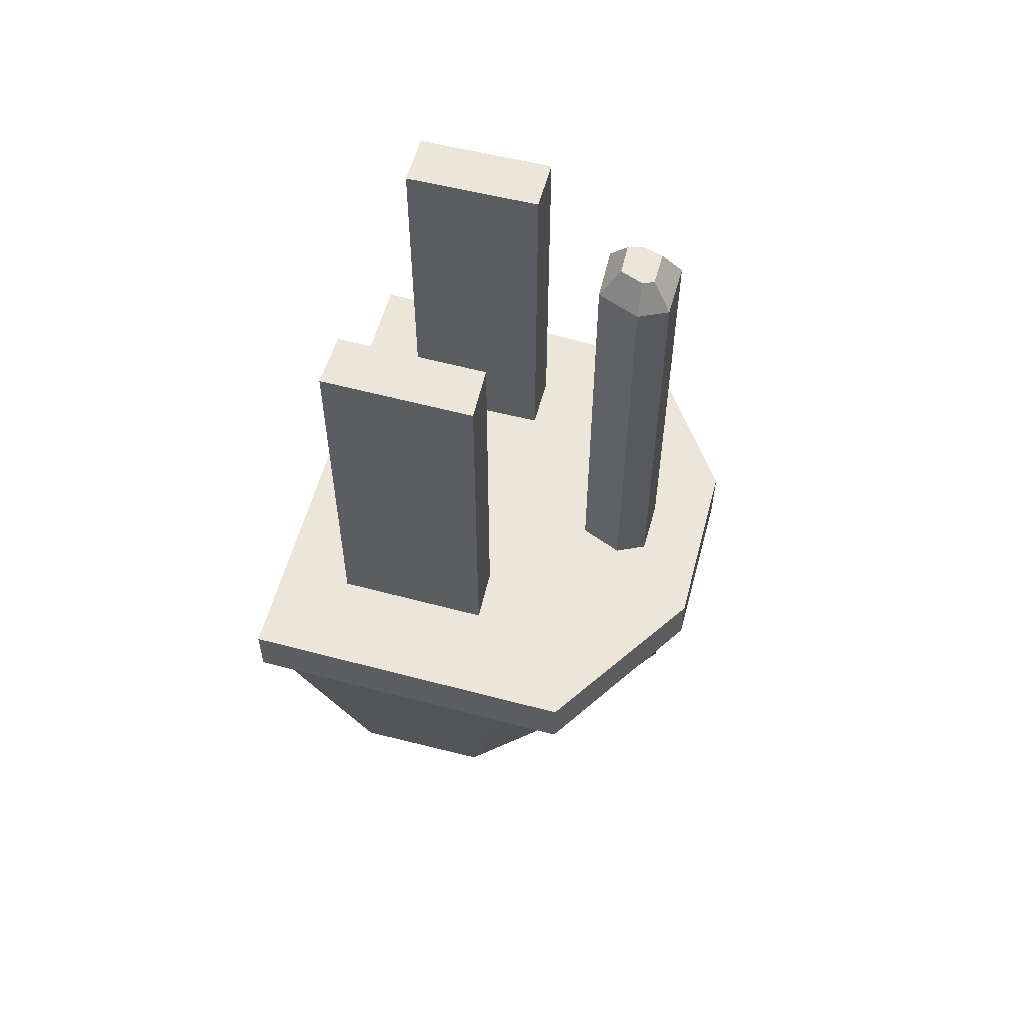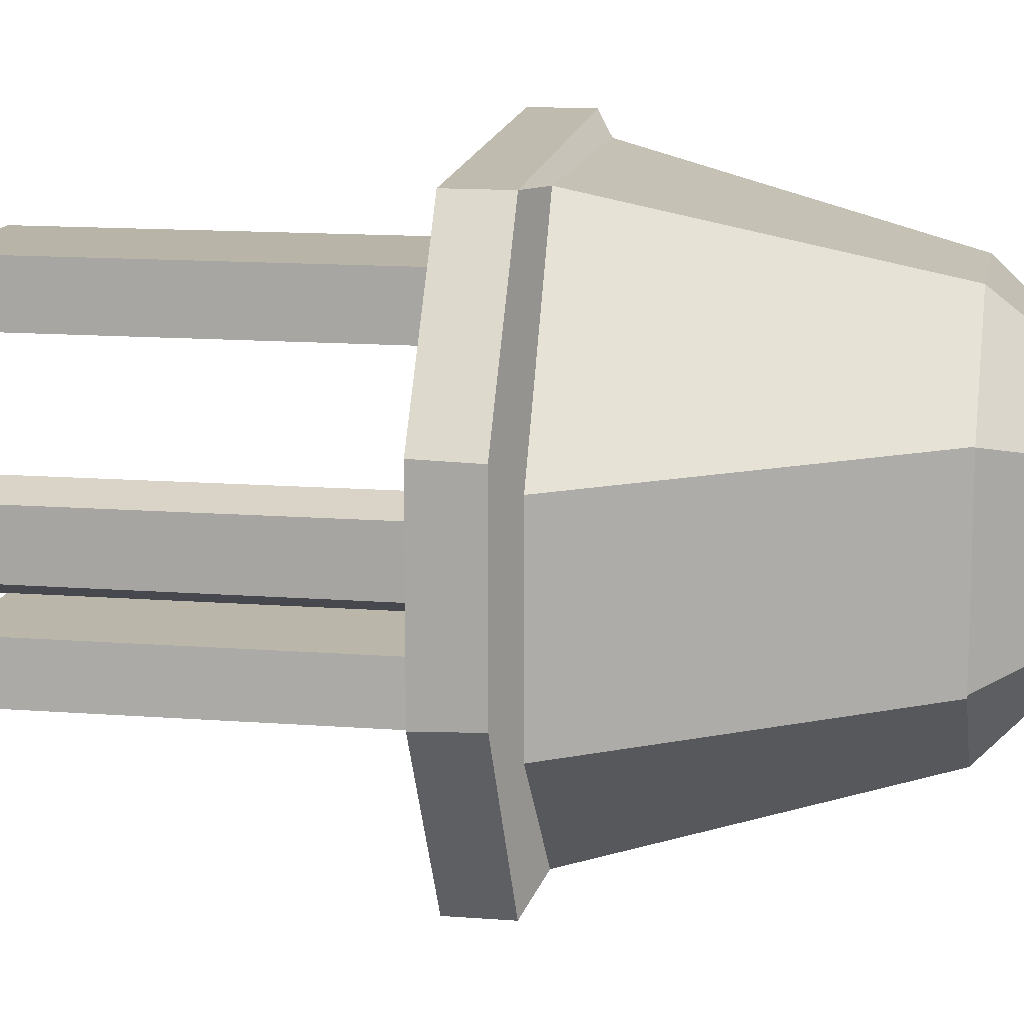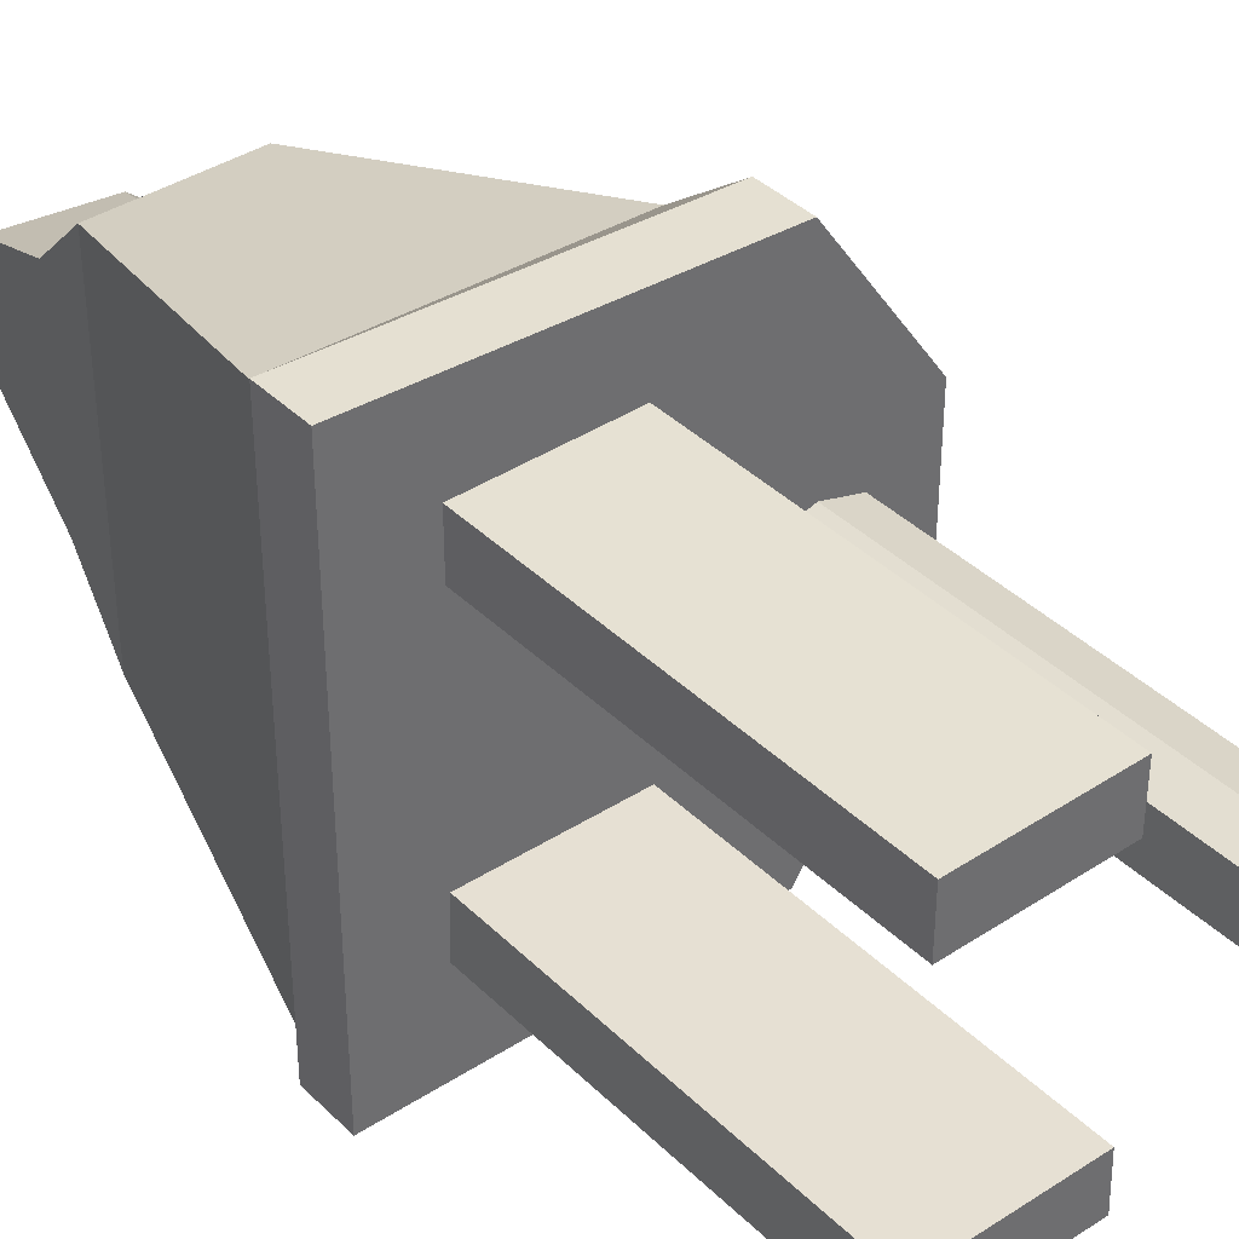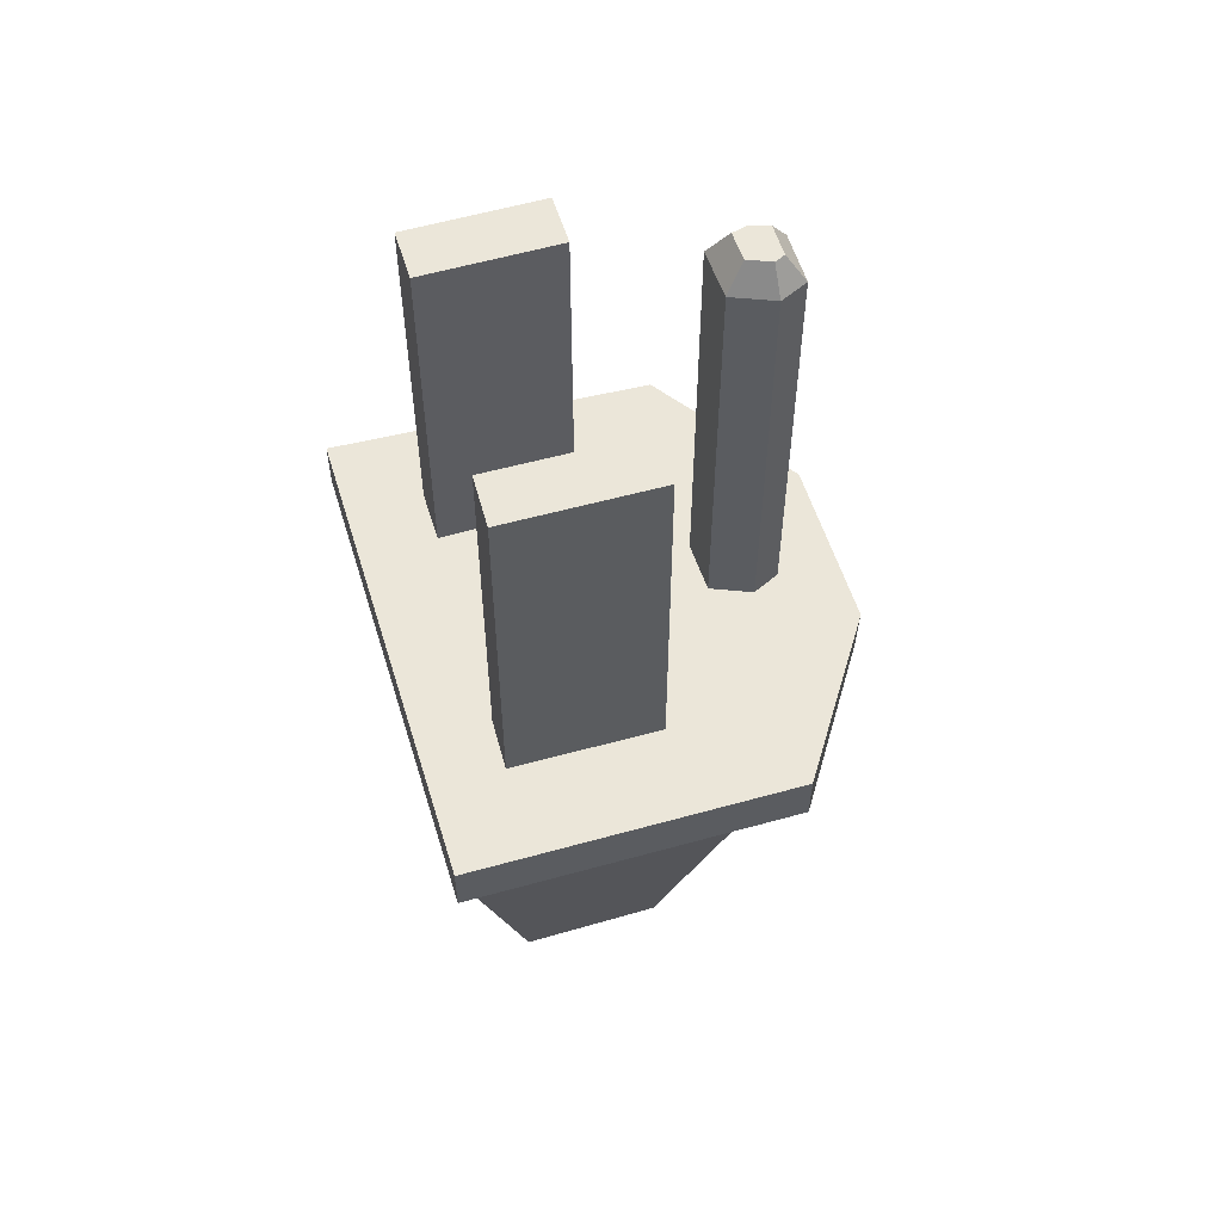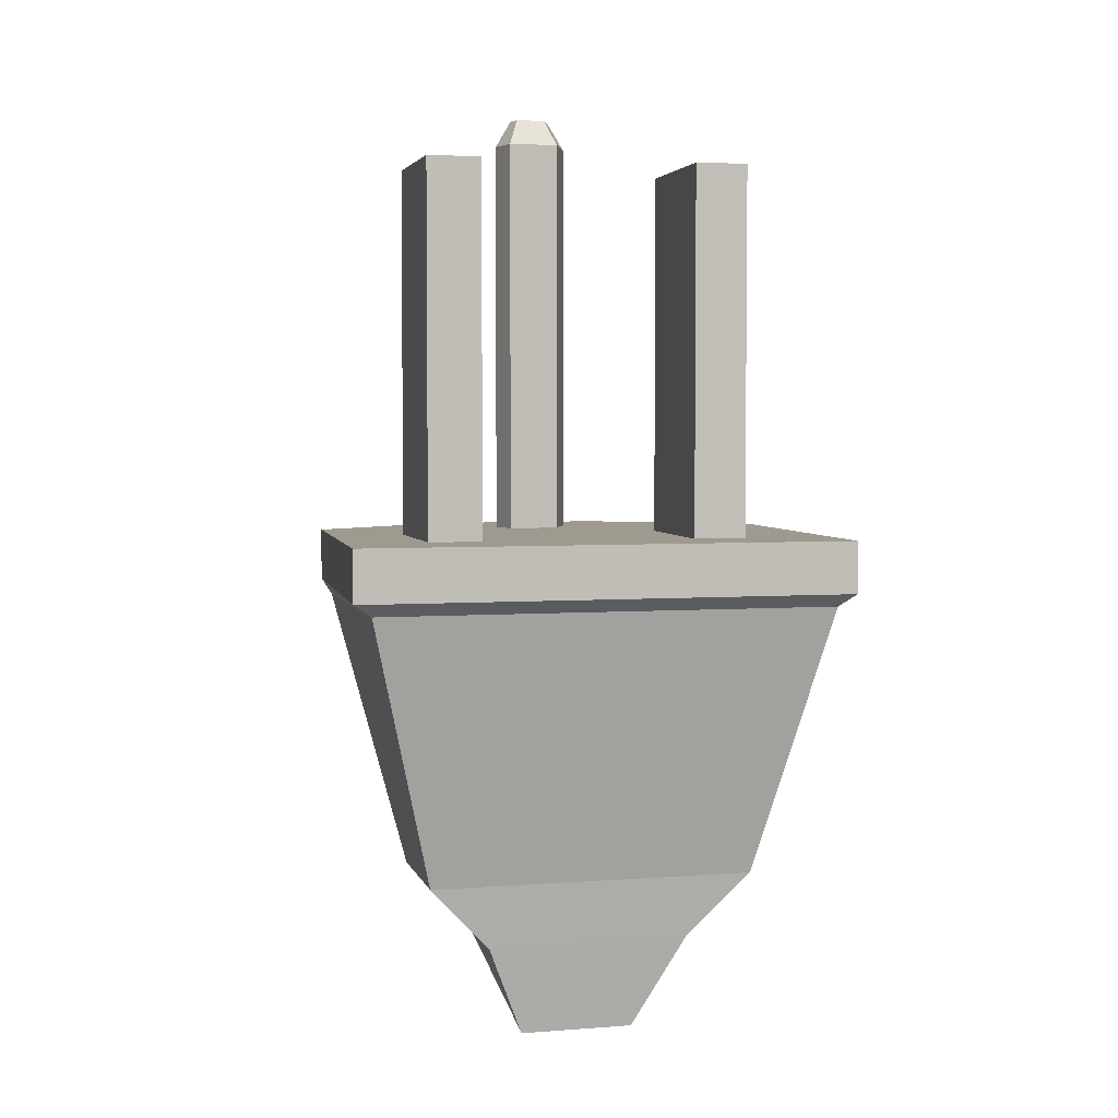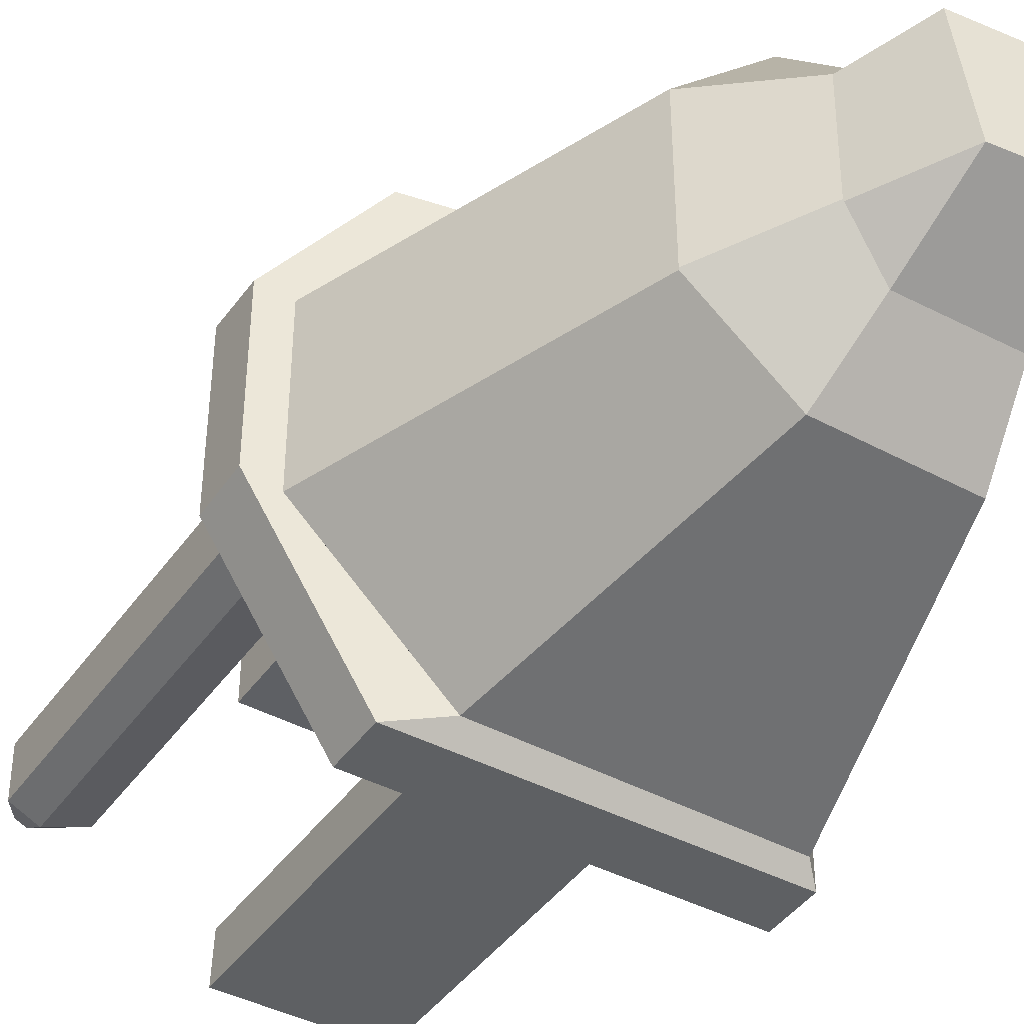
<metadata>
{"format":"obj","ext":"obj","renderer":"f3d","projection":"perspective","resolution":1024,"background":"white","views":[{"elev":56.9,"azim":-165.2,"up":"+Y"},{"elev":13.2,"azim":-79.9,"up":"+Z"},{"elev":38.7,"azim":140.4,"up":"+Z"},{"elev":56.0,"azim":163.0,"up":"+Y"},{"elev":3.9,"azim":75.9,"up":"+Y"},{"elev":-43.0,"azim":-32.6,"up":"+Z"}]}
</metadata>
<code>
o ThreePlug_Cube
v 0.671 -1 -0.671
v 0.671 -1 0.671
v 0.1271 -1 0.671
v 0.1271 -1 -0.671
v 0.9422 0.1214 -0.9422
v 0.9422 0.1214 0.9422
v -0.1441 0.1214 0.9422
v -0.1441 0.1214 -0.9422
v 0.9988 0.1747 -1.002
v 0.9988 0.1747 1.021
v 0.681 0.3869 0.6766
v -0.3543 0.1747 0.9568
v -0.3903 0.3869 0.1653
v -0.3543 0.1747 -1.019
v 0.2471 -1.606 -0.1962
v 0.5725 -1.637 -0.189
v 0.1672 -1.612 0.2515
v 0.5727 -1.637 0.2766
v 0.3047 -1.267 0.4289
v 0.2047 -1.257 -0.4229
v 0.6321 -1.263 0.4234
v 0.6319 -1.257 -0.4108
v 0.9988 0.3869 1.021
v 0.9988 0.3869 -1.002
v -0.4267 0.3869 -0.1511
v 0.681 0.3869 0.4574
v -0.255 0.3869 0.1305
v 0.698 0.3869 -0.4162
v -0.2604 0.3869 -0.08167
v 0.7048 0.3869 -0.6301
v 0.681 1.895 0.4574
v 0.681 1.895 0.6766
v 0.1165 1.895 0.4574
v 0.1165 1.895 0.6766
v 0.7048 1.895 -0.6301
v 0.698 1.895 -0.4162
v 0.09091 1.895 -0.6391
v 0.0978 1.895 -0.426
v -0.6928 0.0995 -0.4666
v -0.2302 -1 -0.3717
v -0.6928 0.0995 0.237
v -0.2302 -1 0.3042
v -0.54 0.3869 -0.09783
v -0.7842 0.1747 -0.3609
v -0.5426 0.3869 0.1198
v -0.7842 0.1747 0.3324
v -0.7842 0.3869 -0.3699
v -0.3543 0.3869 -1.019
v 0.1165 0.3869 0.6766
v 0.1165 0.3869 0.4574
v 0.0978 0.3869 -0.426
v -0.3543 0.3869 0.9568
v 0.09091 0.3869 -0.6391
v -0.7842 0.3869 0.3382
v -0.4683 2.182 0.07418
v -0.3332 2.182 -0.04089
v -0.33 2.182 0.0829
v -0.3887 2.182 0.098
v -0.4247 2.182 -0.0791
v -0.4666 2.182 -0.05939
v 0.03723 -1.313 -0.2508
v -0.2302 -1 -0.3634
v 0.04327 -1.316 0.2189
v -0.2302 -1 0.302
v 0.04157 -1.312 -0.2553
v 0.04325 -1.316 0.2171
v -0.54 2.069 -0.09783
v -0.4267 2.069 -0.1511
v -0.3903 2.069 0.1653
v -0.255 2.069 0.1305
v -0.2604 2.069 -0.08167
v -0.5426 2.069 0.1198
f 20 22 16 15
f 30 53 37 35
f 8 39 41 7 12 46 44 14
f 6 5 9 10
f 5 1 4 8
f 40 39 8 4
f 2 6 7 3
f 1 5 6 2
f 9 24 23 10
f 10 23 52 12
f 44 47 48 14
f 24 9 14 48
f 7 6 10 12
f 5 8 14 9
f 21 19 17 18
f 64 63 19 3 42
f 15 65 20
f 21 2 3 19
f 1 22 20 4
f 16 18 17 15
f 2 21 22 1
f 22 21 18 16
f 26 11 23 24 30 28
f 11 49 52 23
f 59 56 71 68
f 28 51 50 26
f 28 30 35 36
f 24 48 53 30
f 33 34 32 31
f 35 37 38 36
f 49 11 32 34
f 11 26 31 32
f 53 51 38 37
f 50 49 34 33
f 26 50 33 31
f 51 28 36 38
f 42 41 39 40 62 64
f 3 7 41 42
f 46 54 47 44
f 12 52 54 46
f 43 25 48 47
f 27 13 49 50
f 29 27 50 51
f 13 52 49
f 25 29 51 53
f 25 53 48
f 45 43 47 54
f 13 45 54 52
f 58 55 72 69
f 55 60 67 72
f 56 57 70 71
f 57 58 69 70
f 60 59 68 67
f 25 43 67 68
f 27 29 71 70
f 43 45 72 67
f 45 13 69 72
f 13 27 70 69
f 58 57 56 59 60 55
f 29 25 68 71
f 4 20 65 61 62 40
f 62 61 66 63 64
f 17 66 61 65 15
f 19 63 66 17

</code>
